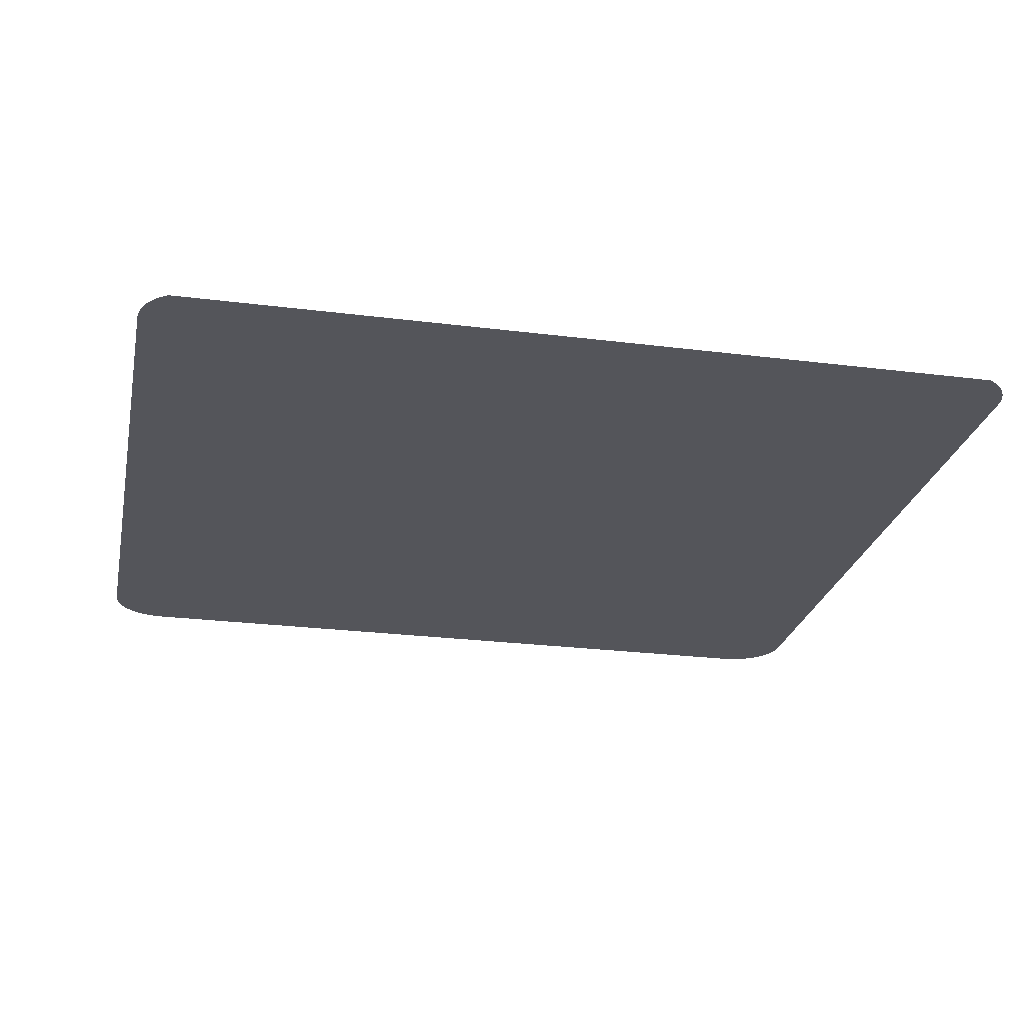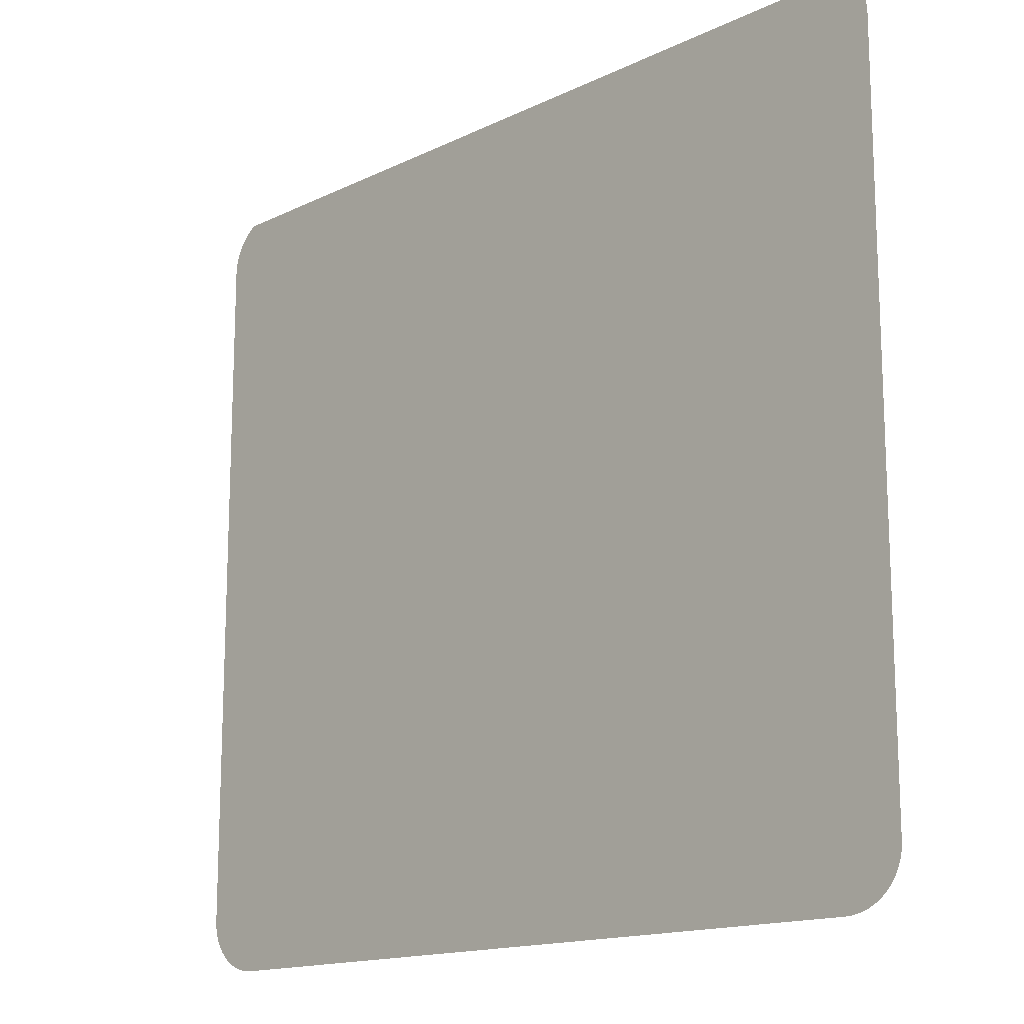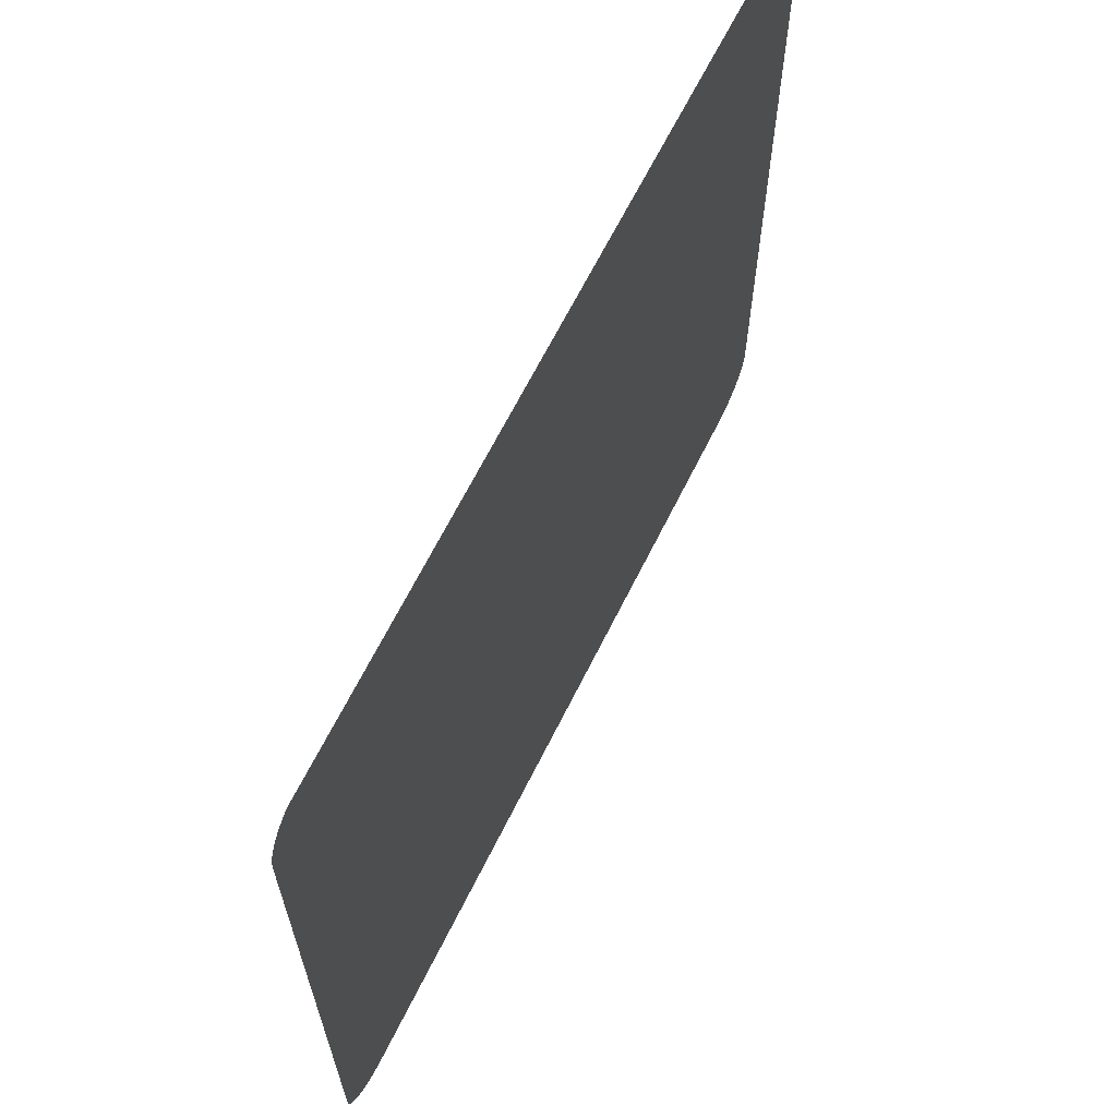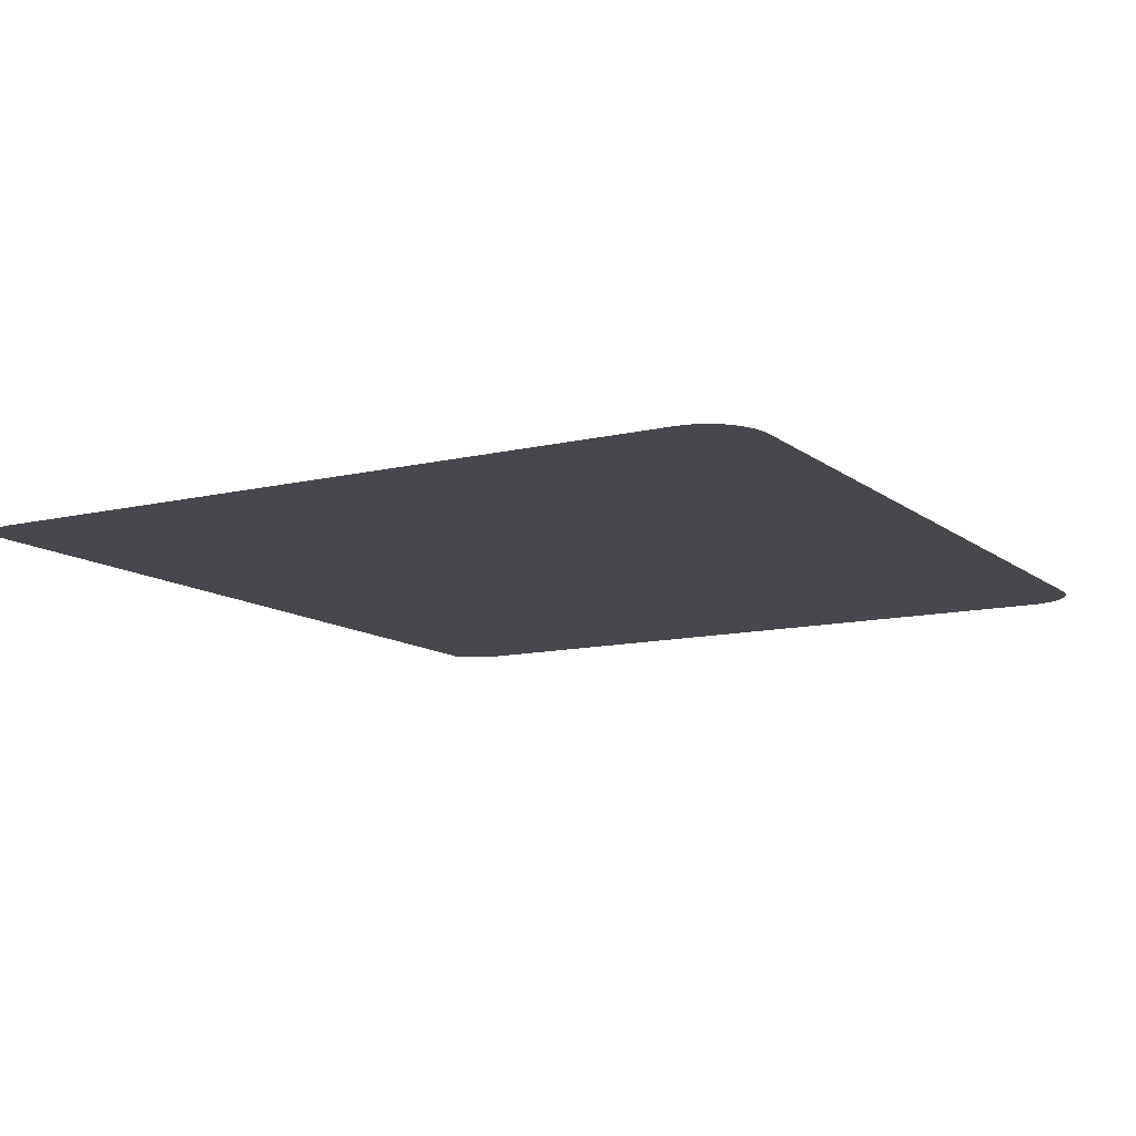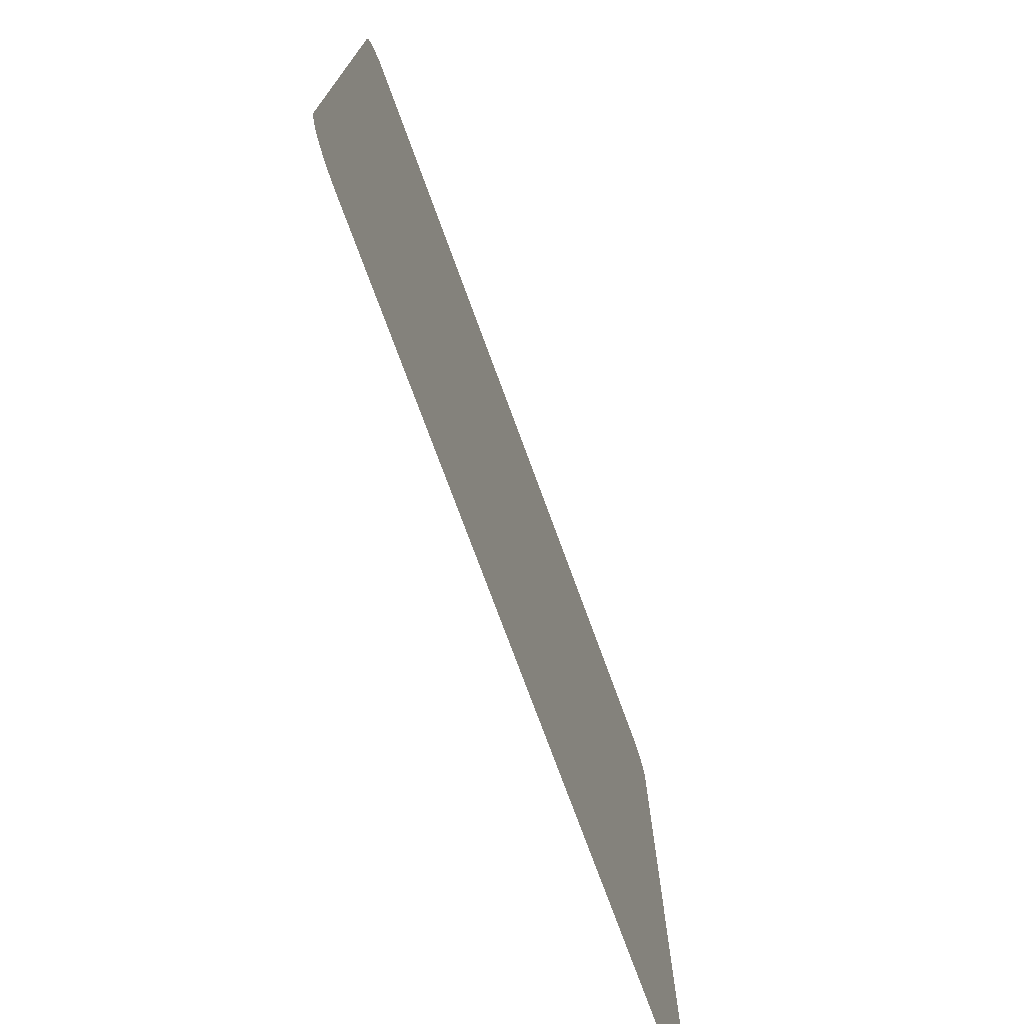
<metadata>
{"format":"obj","ext":"obj","renderer":"f3d","projection":"perspective","resolution":1024,"background":"white","views":[{"elev":-25.0,"azim":-11.7,"up":"+Y"},{"elev":-15.1,"azim":-134.0,"up":"+Z"},{"elev":65.7,"azim":116.4,"up":"+Z"},{"elev":-11.7,"azim":120.0,"up":"+Y"},{"elev":-74.6,"azim":110.1,"up":"+Z"}]}
</metadata>
<code>
o #ID315
v 0.03964 0.00617 -0.03508
v 0.06999 0.00617 -0.0351
v 0.03995 0.00617 -0.0351
v 0.07029 0.00617 -0.03508
v 0.03935 0.00617 -0.03502
v 0.07059 0.00617 -0.03502
v 0.03906 0.00617 -0.03493
v 0.07088 0.00617 -0.03493
v 0.03879 0.00617 -0.03481
v 0.07115 0.00617 -0.03481
v 0.03854 0.00617 -0.03465
v 0.0714 0.00617 -0.03465
v 0.03831 0.00617 -0.03447
v 0.07163 0.00617 -0.03447
v 0.03811 0.00617 -0.03425
v 0.07183 0.00617 -0.03425
v 0.03794 0.00617 -0.03402
v 0.072 0.00617 -0.03402
v 0.03781 0.00617 -0.03377
v 0.07213 0.00617 -0.03377
v 0.03771 0.00617 -0.0335
v 0.07223 0.00617 -0.0335
v 0.03765 0.00617 -0.03322
v 0.07229 0.00617 -0.03322
v 0.03763 0.00617 -0.03294
v 0.0723 0.00617 -0.03294
v 0.03763 0.00617 -0.004886
v 0.0723 0.00617 -0.004886
v 0.03765 0.00617 -0.004604
v 0.07229 0.00617 -0.004604
v 0.03771 0.00617 -0.004328
v 0.07223 0.00617 -0.004328
v 0.03781 0.00617 -0.00406
v 0.07213 0.00617 -0.00406
v 0.03794 0.00617 -0.003807
v 0.072 0.00617 -0.003807
v 0.03811 0.00617 -0.003572
v 0.07183 0.00617 -0.003572
v 0.03831 0.00617 -0.00336
v 0.07163 0.00617 -0.00336
v 0.03854 0.00617 -0.003174
v 0.0714 0.00617 -0.003174
v 0.0387 0.00617 -0.003074
v 0.07115 0.00617 -0.003017
f 1 2 3
f 3 2 1
f 2 1 4
f 4 1 2
f 4 1 5
f 5 1 4
f 4 5 6
f 6 5 4
f 6 5 7
f 7 5 6
f 6 7 8
f 8 7 6
f 8 7 9
f 9 7 8
f 8 9 10
f 10 9 8
f 10 9 11
f 11 9 10
f 10 11 12
f 12 11 10
f 12 11 13
f 13 11 12
f 12 13 14
f 14 13 12
f 14 13 15
f 15 13 14
f 14 15 16
f 16 15 14
f 16 15 17
f 17 15 16
f 16 17 18
f 18 17 16
f 18 17 19
f 19 17 18
f 18 19 20
f 20 19 18
f 20 19 21
f 21 19 20
f 20 21 22
f 22 21 20
f 22 21 23
f 23 21 22
f 22 23 24
f 24 23 22
f 24 23 25
f 25 23 24
f 24 25 26
f 26 25 24
f 26 25 27
f 27 25 26
f 26 27 28
f 28 27 26
f 28 27 29
f 29 27 28
f 28 29 30
f 30 29 28
f 30 29 31
f 31 29 30
f 30 31 32
f 32 31 30
f 32 31 33
f 33 31 32
f 32 33 34
f 34 33 32
f 34 33 35
f 35 33 34
f 34 35 36
f 36 35 34
f 36 35 37
f 37 35 36
f 36 37 38
f 38 37 36
f 38 37 39
f 39 37 38
f 38 39 40
f 40 39 38
f 40 39 41
f 41 39 40
f 40 41 42
f 42 41 40
f 42 41 43
f 43 41 42
f 42 43 44
f 44 43 42

</code>
